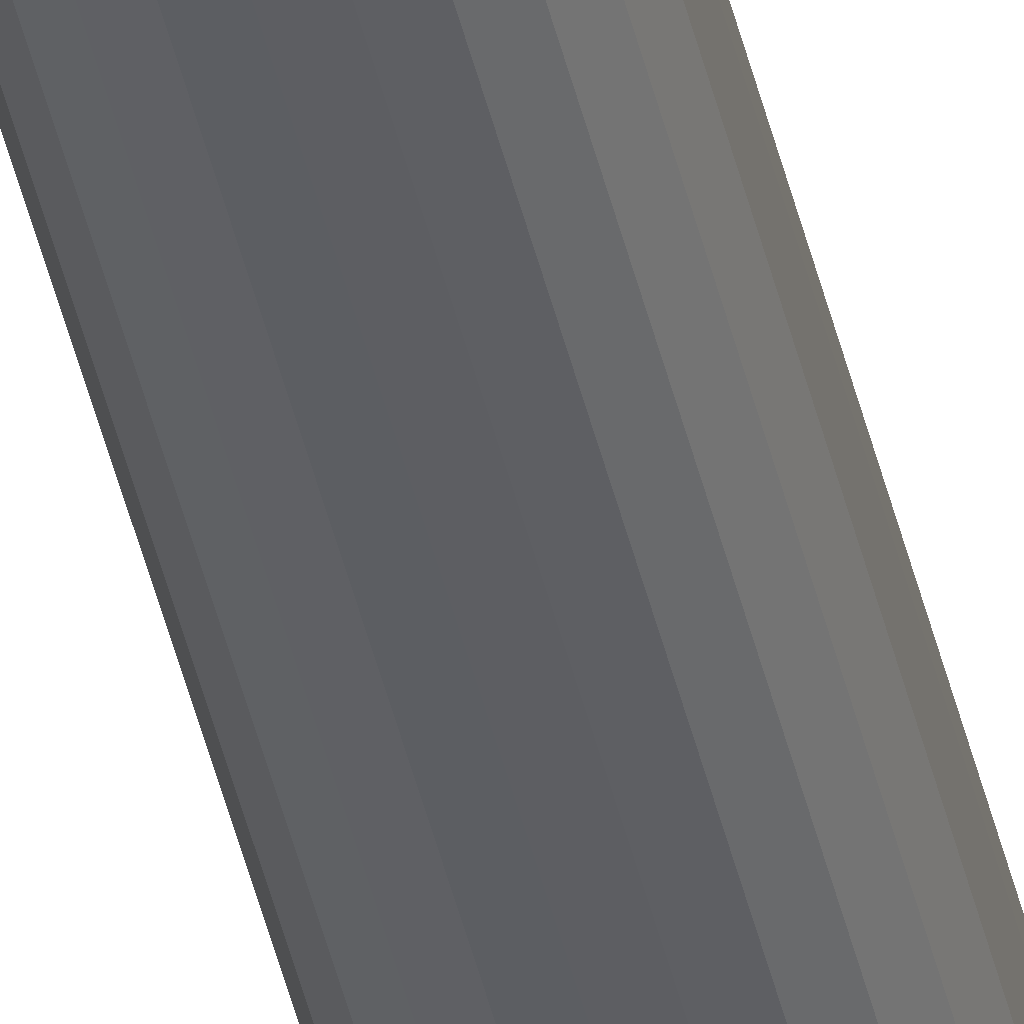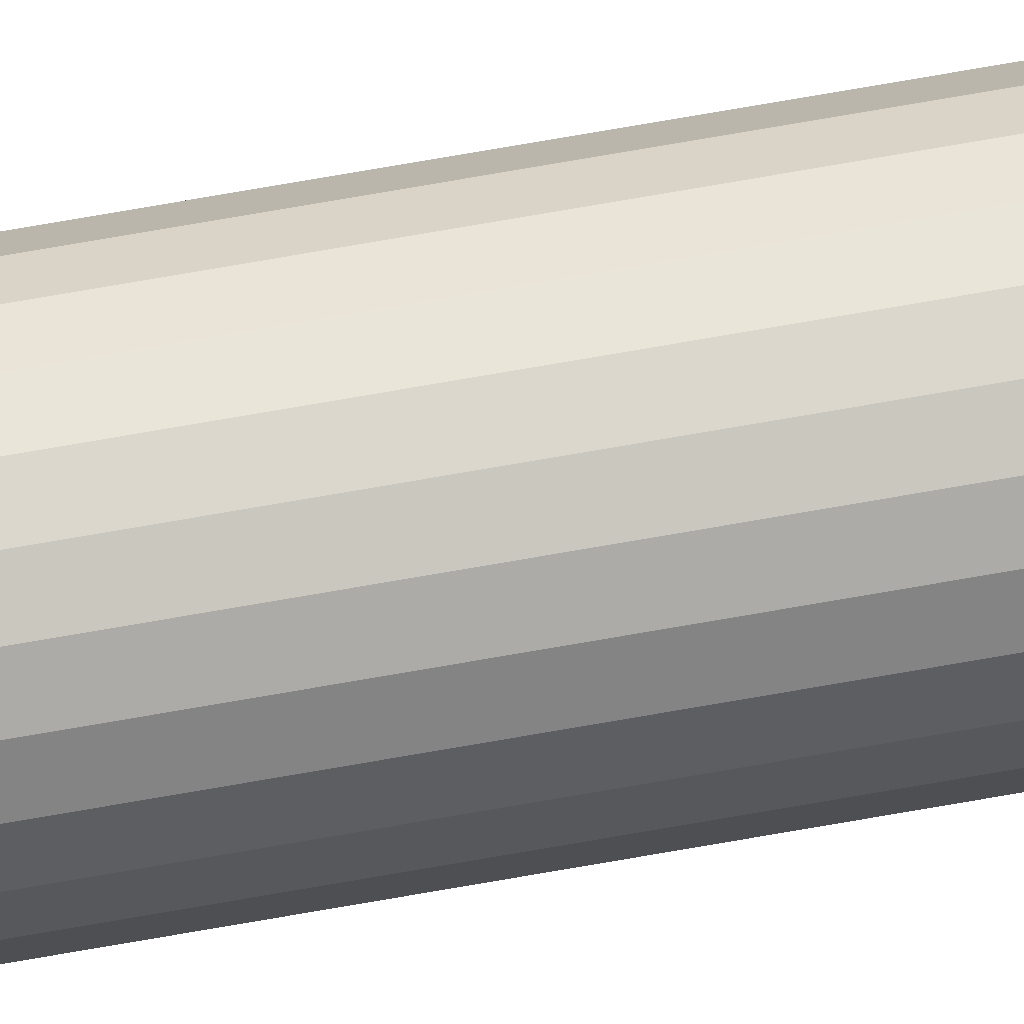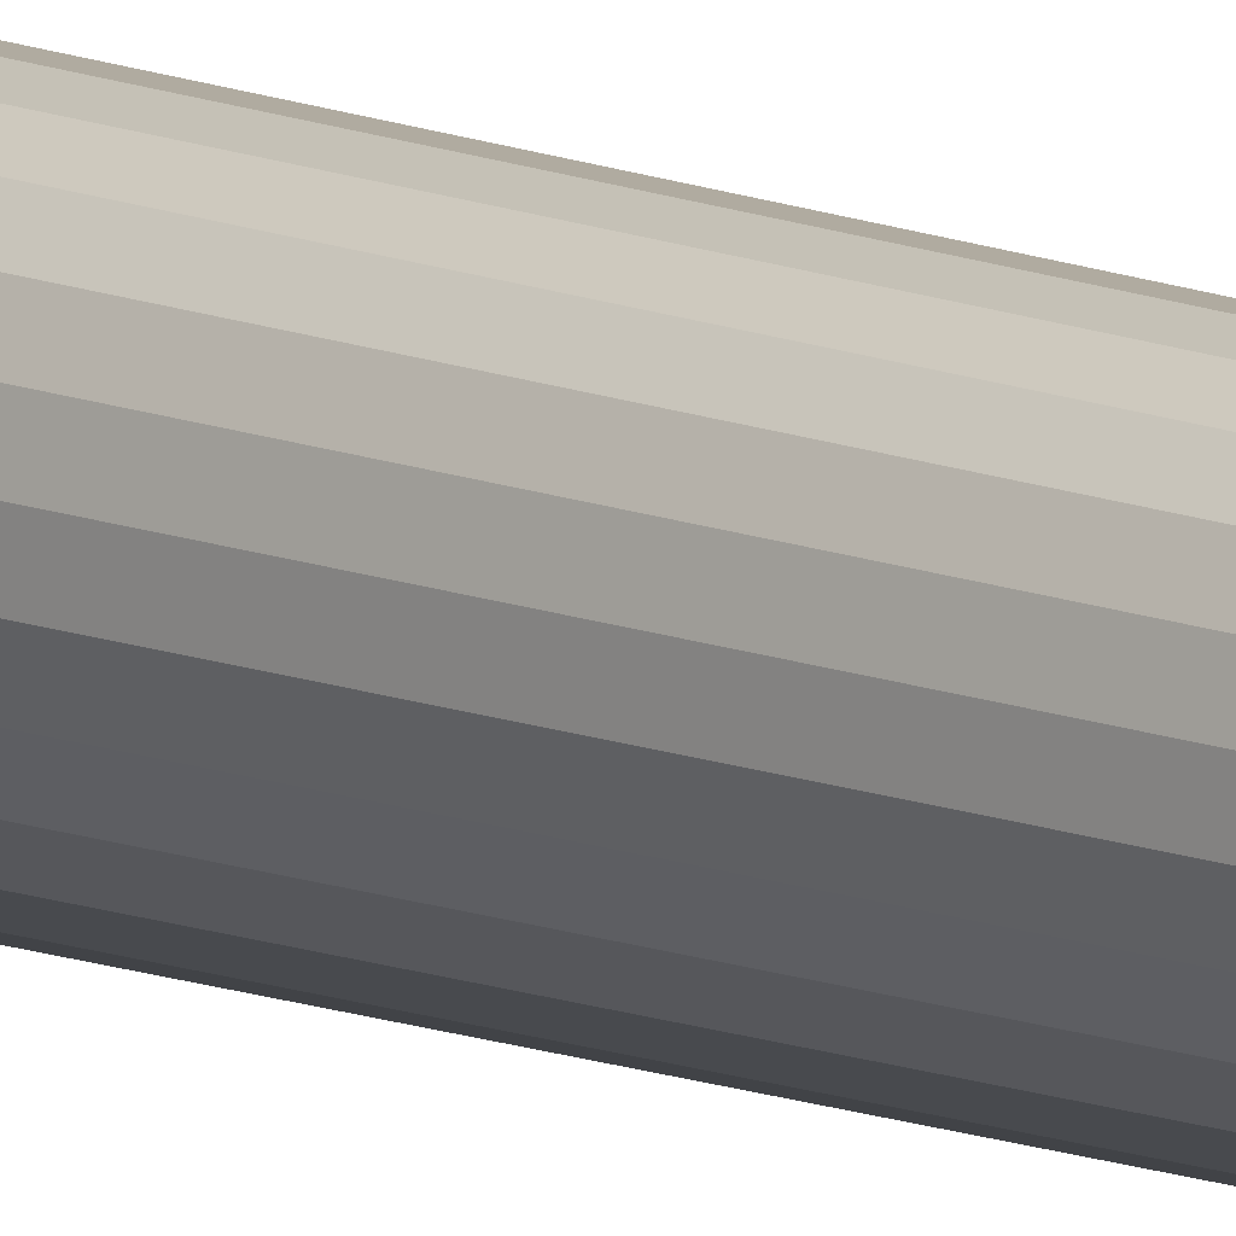
<metadata>
{"format":"obj","ext":"obj","renderer":"f3d","projection":"perspective","resolution":1024,"background":"white","views":[{"elev":-40.4,"azim":12.0,"up":"+Y"},{"elev":52.0,"azim":-102.0,"up":"+Y"},{"elev":-8.2,"azim":-144.8,"up":"+Y"}]}
</metadata>
<code>
v 0.002418 0.1183 -1.061
v 0.006135 0.1188 -1.061
v 0.006135 0.1188 0.5328
v -0.0013 0.1188 -1.061
v 0.009599 0.1202 -1.061
v 0.002418 0.1183 0.5327
v 0.009599 0.1202 0.5331
v -0.0013 0.1188 0.5328
v -0.004764 0.1202 -1.061
v 0.01257 0.1225 -1.061
v 0.01257 0.1225 0.5336
v -0.004764 0.1202 0.5331
v -0.007737 0.1225 -1.061
v 0.01486 0.1255 -1.061
v 0.01486 0.1255 0.5343
v -0.007737 0.1225 0.5336
v -0.01002 0.1255 -1.061
v 0.01629 0.1289 -1.061
v 0.01629 0.1289 0.535
v -0.01002 0.1255 0.5343
v -0.01145 0.1289 0.535
v -0.01145 0.1289 -1.061
v 0.01678 0.1326 -1.061
v 0.01678 0.1326 0.5358
v -0.01195 0.1326 0.5358
v -0.01195 0.1326 -1.061
v -0.01145 0.1364 -1.061
v 0.01486 0.1398 -1.061
v 0.01629 0.1364 -1.061
v 0.01629 0.1364 0.5366
v -0.01002 0.1398 -1.061
v 0.01257 0.1428 -1.061
v -0.01145 0.1364 0.5366
v -0.01002 0.1398 0.5374
v 0.01486 0.1398 0.5374
v -0.007737 0.1428 -1.061
v -0.007737 0.1428 0.538
v 0.009599 0.1451 -1.061
v 0.01257 0.1428 0.538
v 0.009599 0.1451 0.5385
v -0.004764 0.1451 -1.061
v 0.006135 0.1465 -1.061
v 0.006135 0.1465 0.5388
v -0.004764 0.1451 0.5385
v -0.0013 0.1465 -1.061
v 0.002418 0.147 -1.061
v 0.002418 0.147 0.5389
v -0.0013 0.1465 0.5388
f 1 2 3
f 3 6 1
f 7 3 2
f 4 1 6
f 2 5 7
f 6 8 4
f 11 7 5
f 9 4 8
f 5 10 11
f 8 12 9
f 11 10 14
f 13 9 12
f 14 15 11
f 12 16 13
f 15 14 18
f 13 16 20
f 20 17 13
f 18 19 15
f 17 20 21
f 19 18 23
f 21 22 17
f 23 24 19
f 22 21 25
f 24 23 29
f 25 26 22
f 29 30 24
f 26 25 33
f 33 27 26
f 34 31 27
f 30 29 28
f 35 28 32
f 27 33 34
f 31 34 37
f 28 35 30
f 32 39 35
f 37 36 31
f 32 38 40
f 40 39 32
f 41 36 37
f 43 40 38
f 37 44 41
f 38 42 43
f 45 41 44
f 47 43 42
f 44 48 45
f 42 46 47
f 46 45 48
f 48 47 46

</code>
